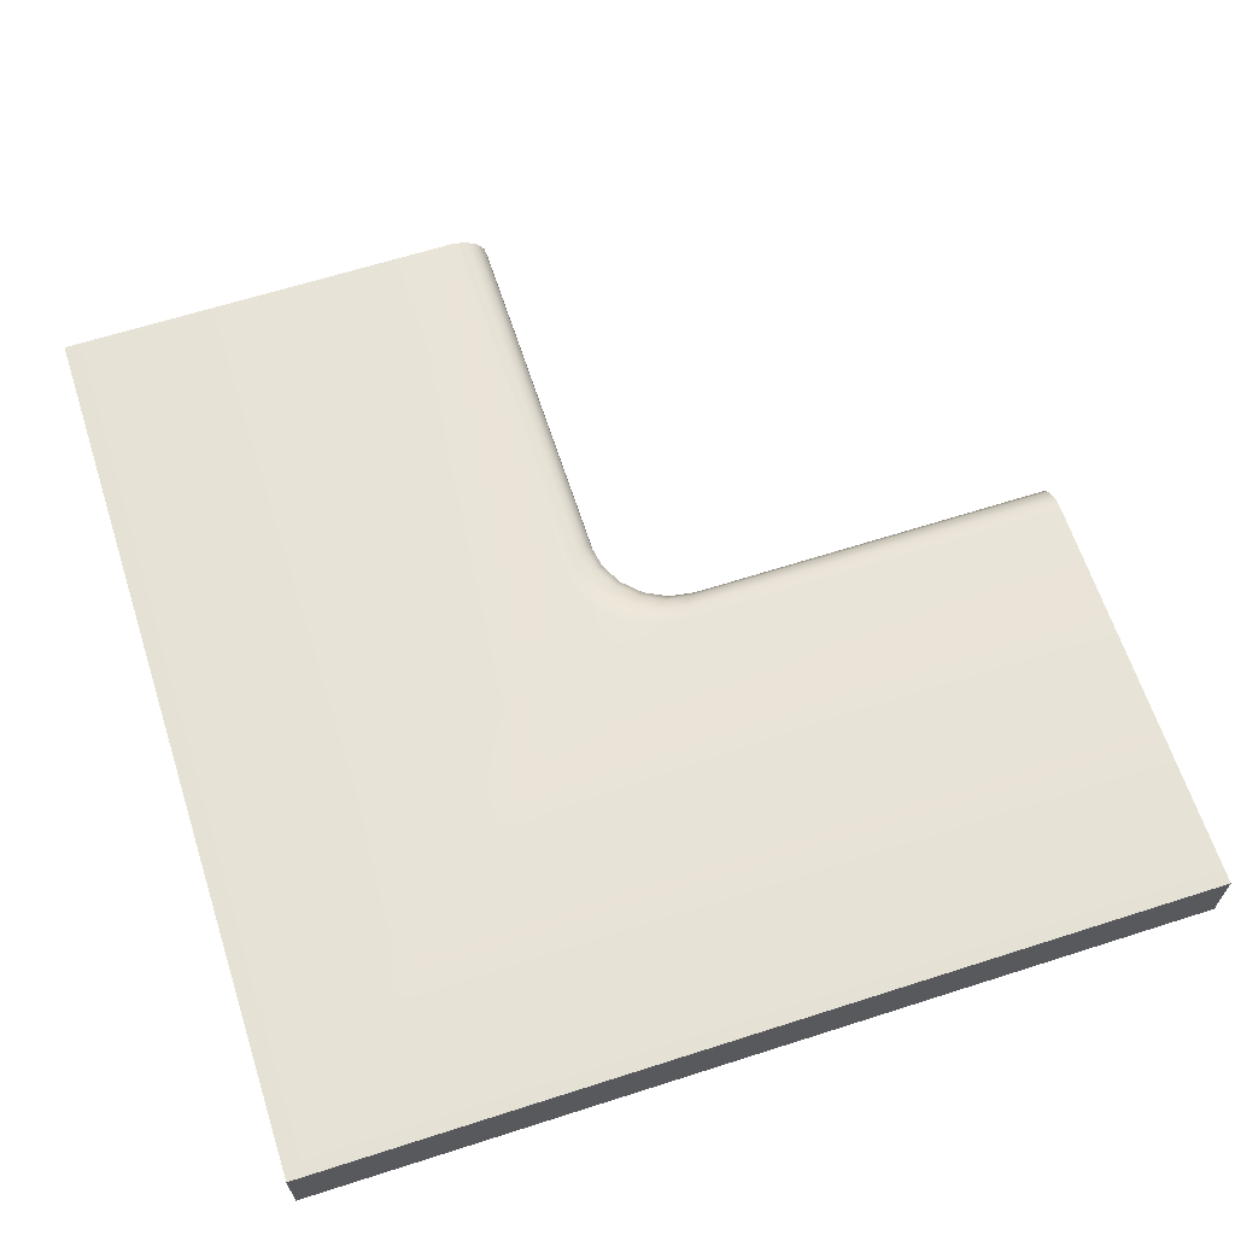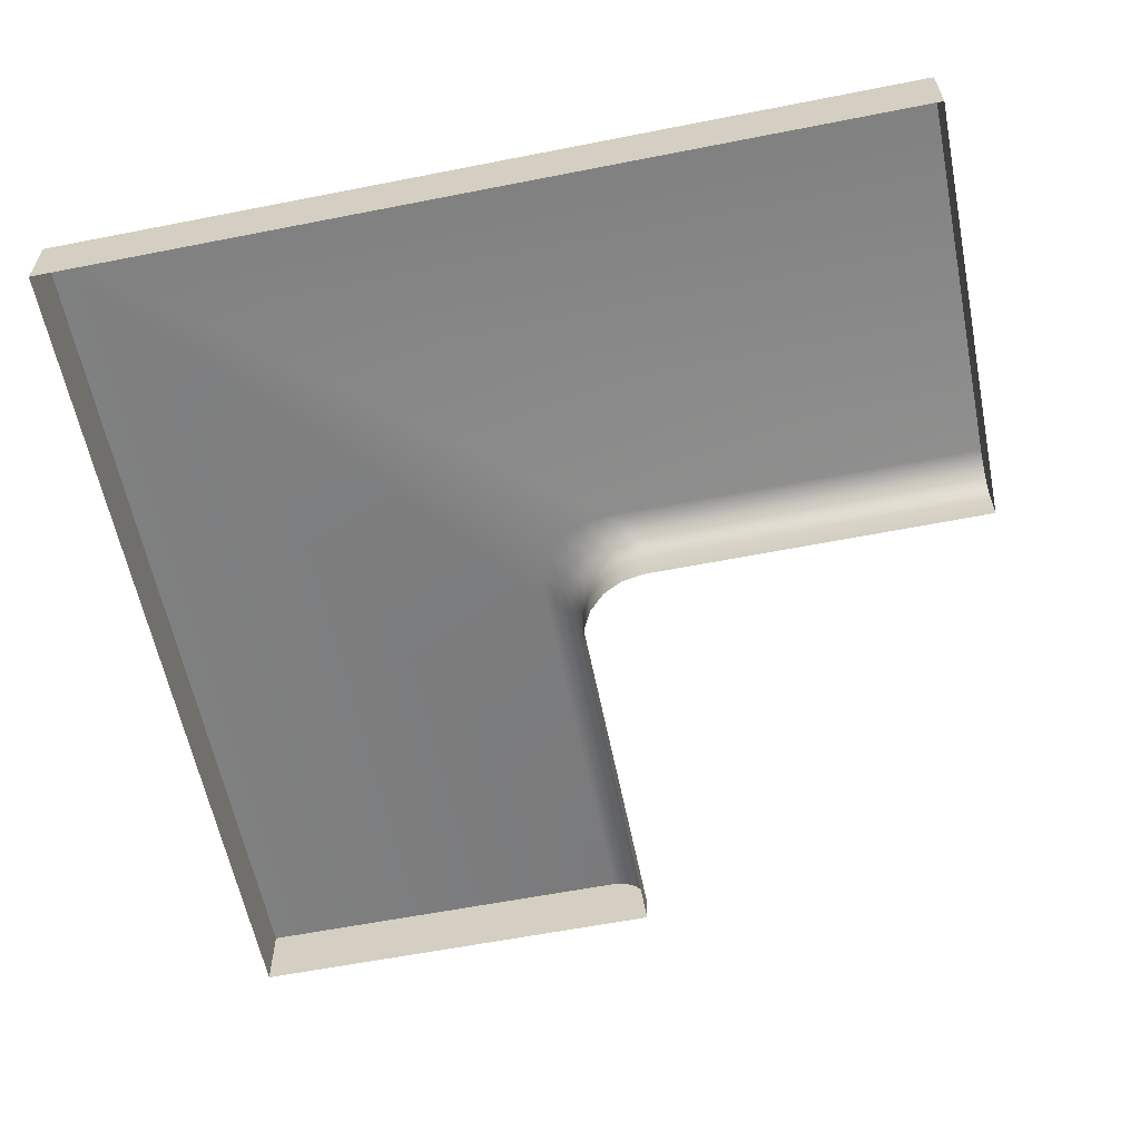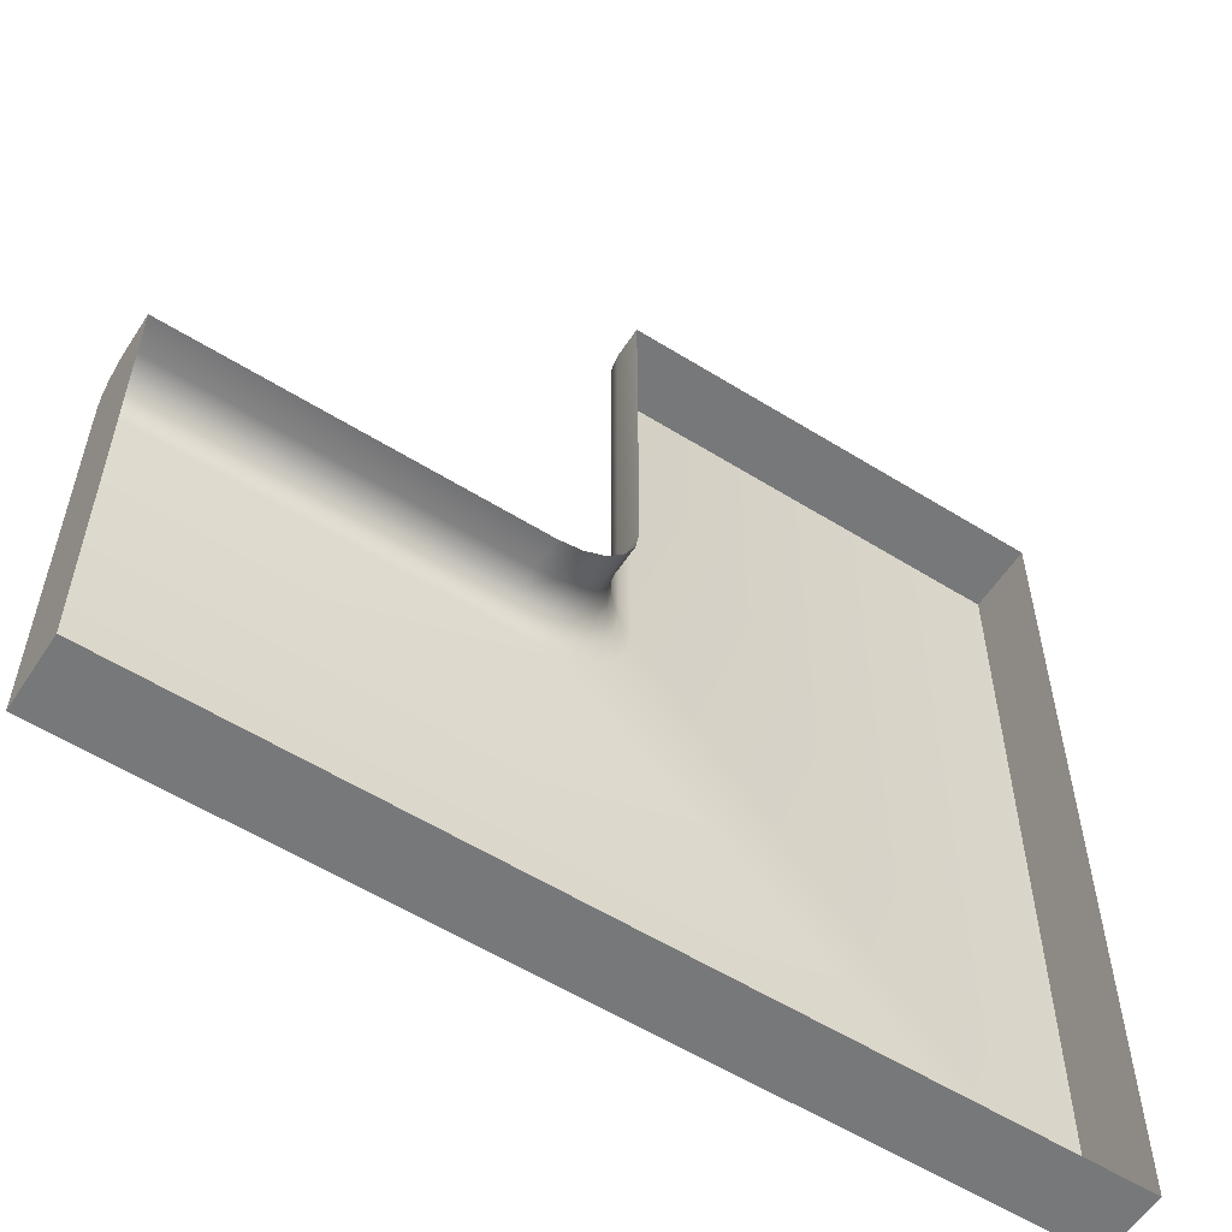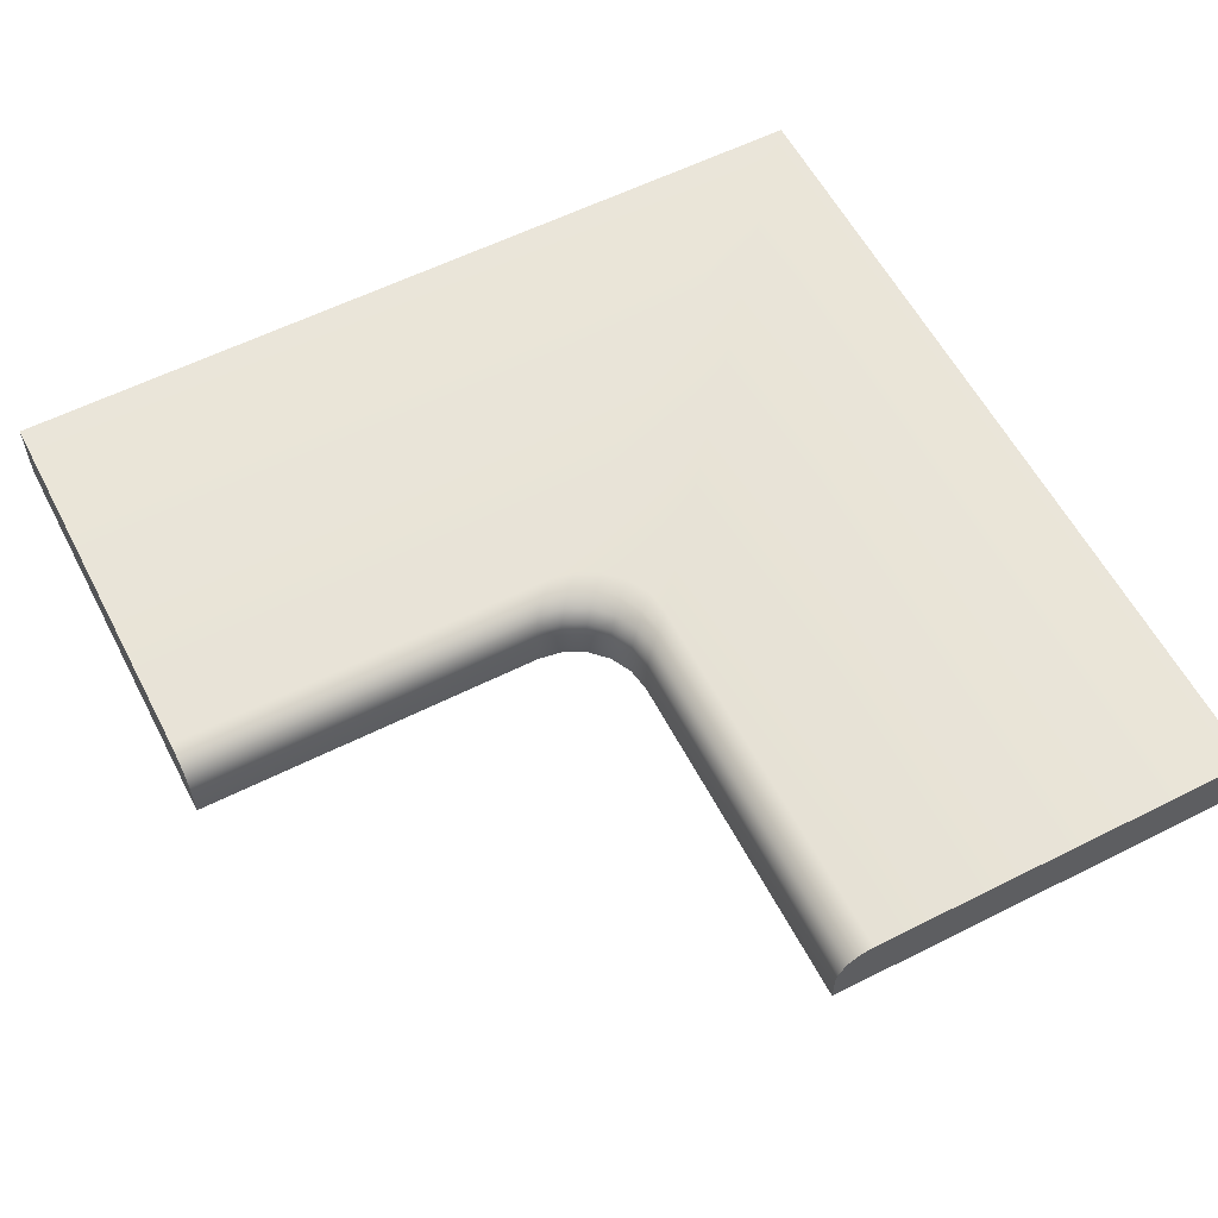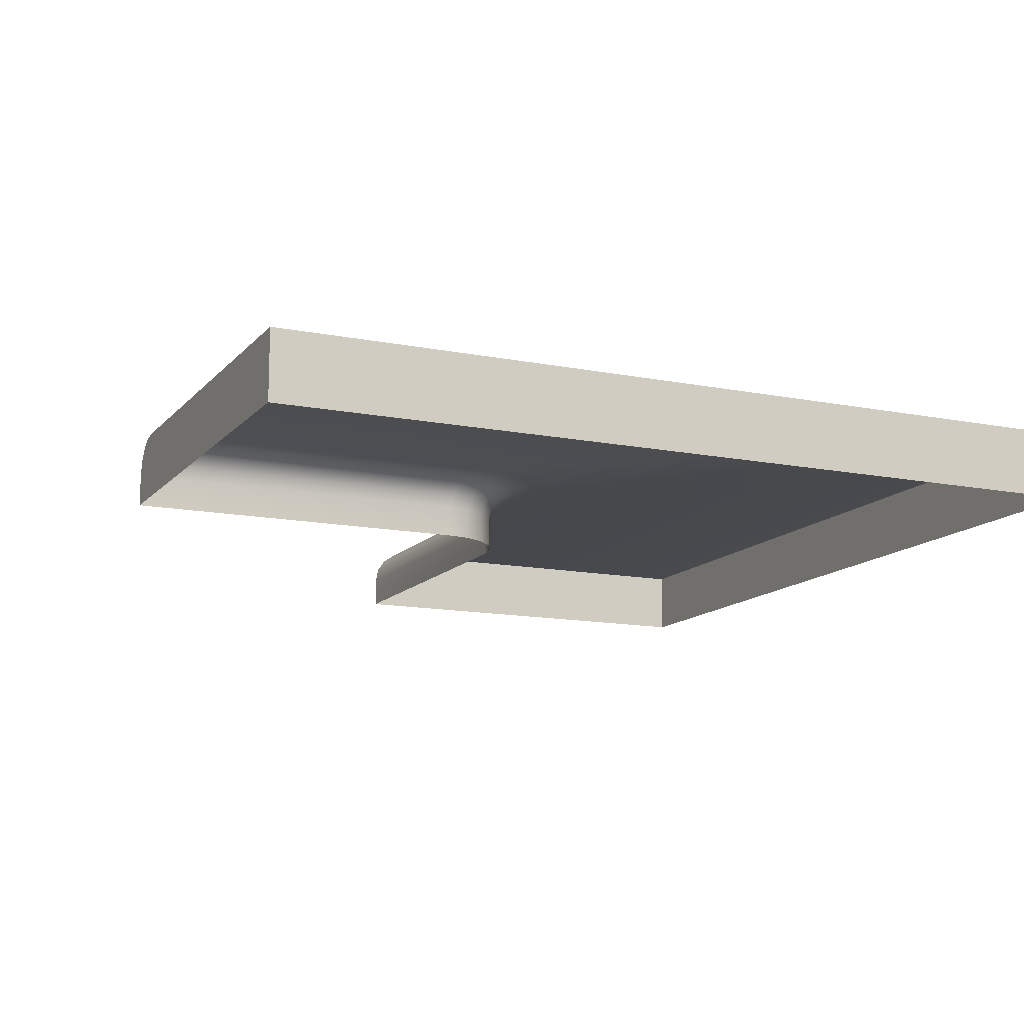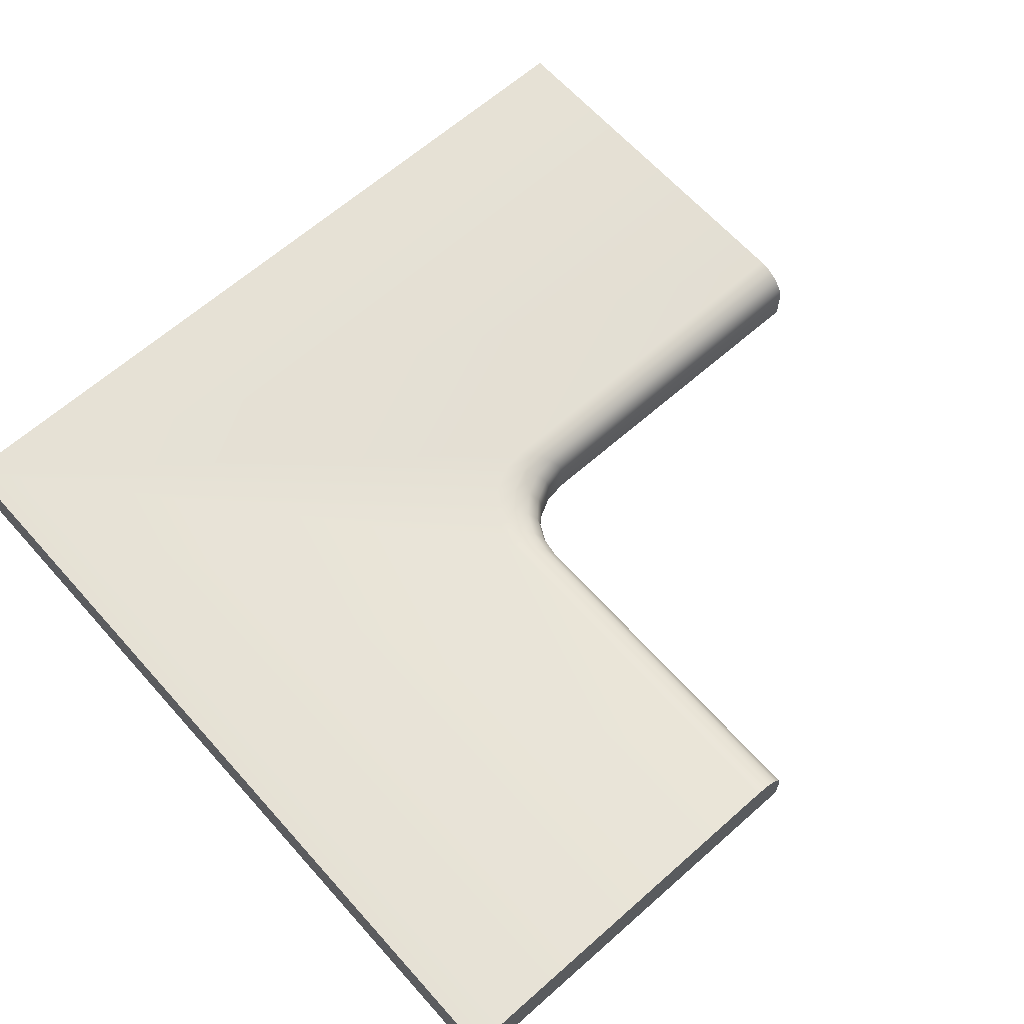
<metadata>
{"format":"obj","ext":"obj","renderer":"f3d","projection":"perspective","resolution":1024,"background":"white","views":[{"elev":64.2,"azim":162.1,"up":"+Y"},{"elev":-60.0,"azim":-168.6,"up":"+Y"},{"elev":-57.4,"azim":-32.9,"up":"+Z"},{"elev":58.4,"azim":-27.4,"up":"+Y"},{"elev":-13.0,"azim":65.3,"up":"+Y"},{"elev":64.2,"azim":-131.7,"up":"+Y"}]}
</metadata>
<code>
o GF_ICorner_3_3
v -2 0 4
v -4 0 2
v 1e-06 0.3187 4
v 1e-06 0 4
v 0 0 0
v 0 0.3187 0
v -4 0.3187 1e-06
v -4 0 1e-06
v -2 0.149 4
v -1.83 0.3187 4
v -1.987 0.214 4
v -1.95 0.269 4
v -1.895 0.3058 4
v -4 0.3187 1.83
v -4 0.149 2
v -4 0.3058 1.895
v -4 0.269 1.95
v -4 0.214 1.987
v -1.987 0.214 2.349
v -2.349 0.214 1.987
v -2.005 0.214 2.237
v -2.056 0.214 2.136
v -2.136 0.214 2.056
v -2.237 0.214 2.005
v -2.319 0.269 1.95
v -1.95 0.269 2.319
v -2.205 0.269 1.968
v -2.102 0.269 2.021
v -2.021 0.269 2.102
v -1.968 0.269 2.205
v -1.895 0.3058 2.271
v -2.271 0.3058 1.895
v -1.914 0.3058 2.155
v -1.967 0.3058 2.05
v -2.05 0.3058 1.967
v -2.155 0.3058 1.914
v -2.358 0.149 2
v -2 0.149 2.358
v -2.247 0.149 2.018
v -2.148 0.149 2.068
v -2.068 0.149 2.148
v -2.018 0.149 2.247
v -2.209 0.3187 1.83
v -1.83 0.3187 2.209
v -2.092 0.3187 1.849
v -1.986 0.3187 1.903
v -1.903 0.3187 1.986
v -1.849 0.3187 2.092
v -2 0 2.357
v -2.357 0 2
v -2.017 0 2.246
v -2.068 0 2.147
v -2.147 0 2.068
v -2.246 0 2.017
f 4 5 6 3
f 1 4 3 10 13 12 11 9
f 5 8 7 6
f 2 15 18 17 16 14 7 8
f 15 37 20 18
f 2 50 37 15
f 1 9 38 49
f 19 11 12 26
f 31 13 10 44
f 6 7 14 43 45 46 47 48 44 10 3
f 18 20 25 17
f 26 12 13 31
f 17 25 32 16
f 16 32 43 14
f 38 19 21 42
f 42 21 22 41
f 41 22 23 40
f 40 23 24 39
f 39 24 20 37
f 26 31 33 30
f 30 33 34 29
f 29 34 35 28
f 28 35 36 27
f 27 36 32 25
f 31 44 48 33
f 33 48 47 34
f 34 47 46 35
f 35 46 45 36
f 36 45 43 32
f 19 26 30 21
f 21 30 29 22
f 22 29 28 23
f 23 28 27 24
f 24 27 25 20
f 37 50 54 39
f 39 54 53 40
f 40 53 52 41
f 41 52 51 42
f 42 51 49 38
f 38 9 11 19

</code>
